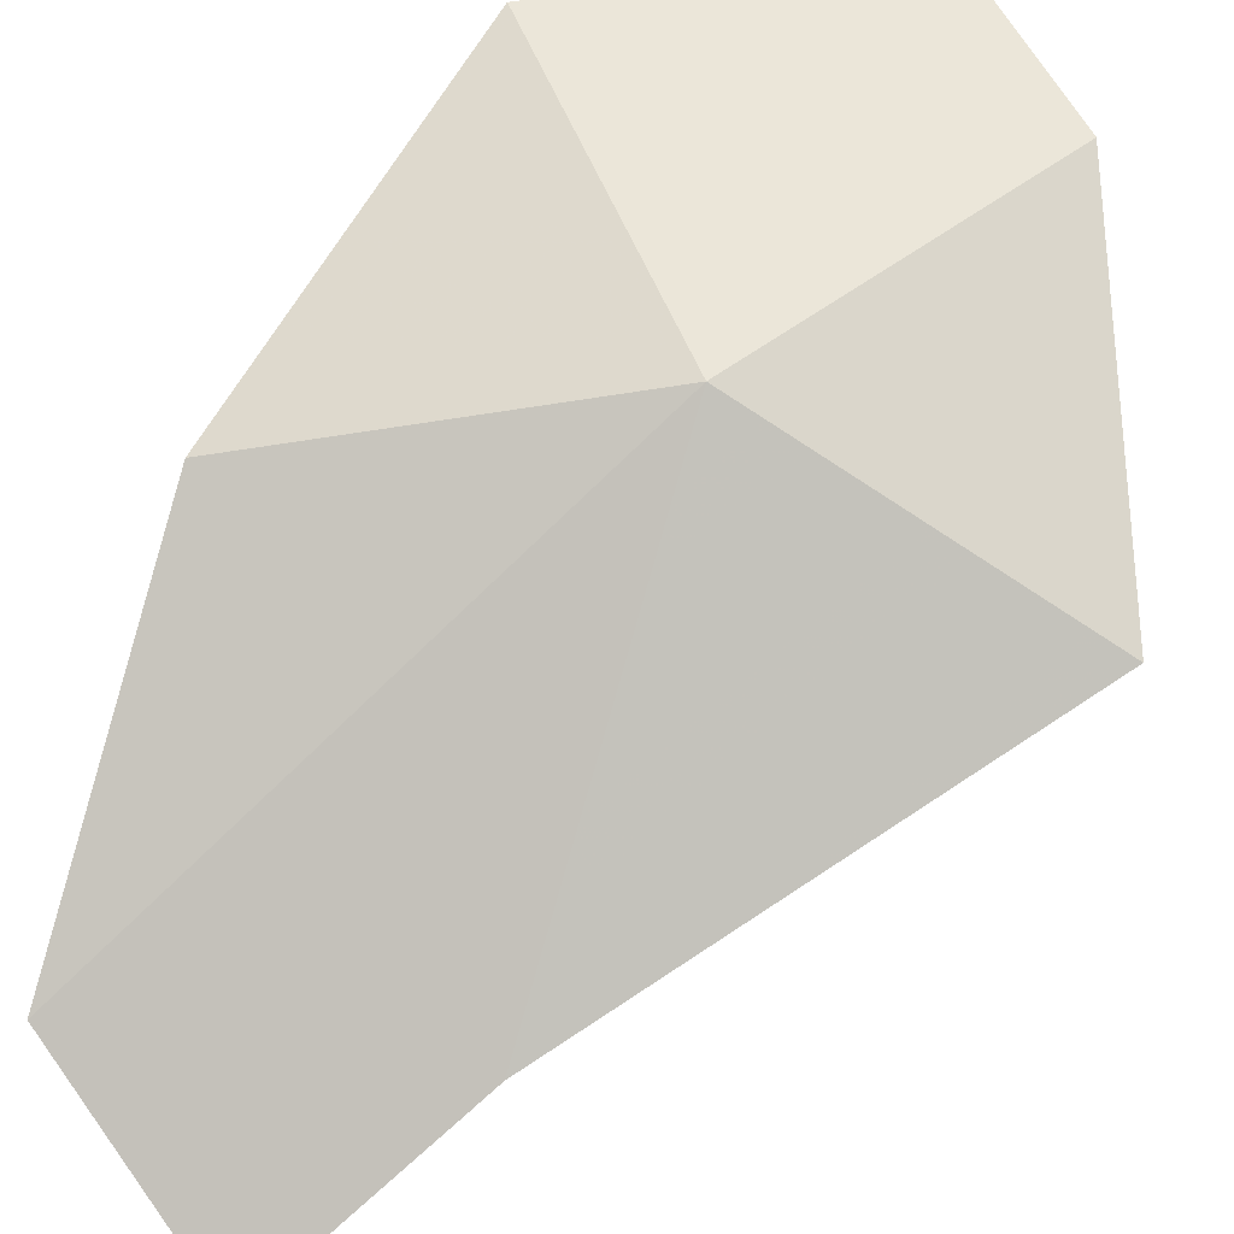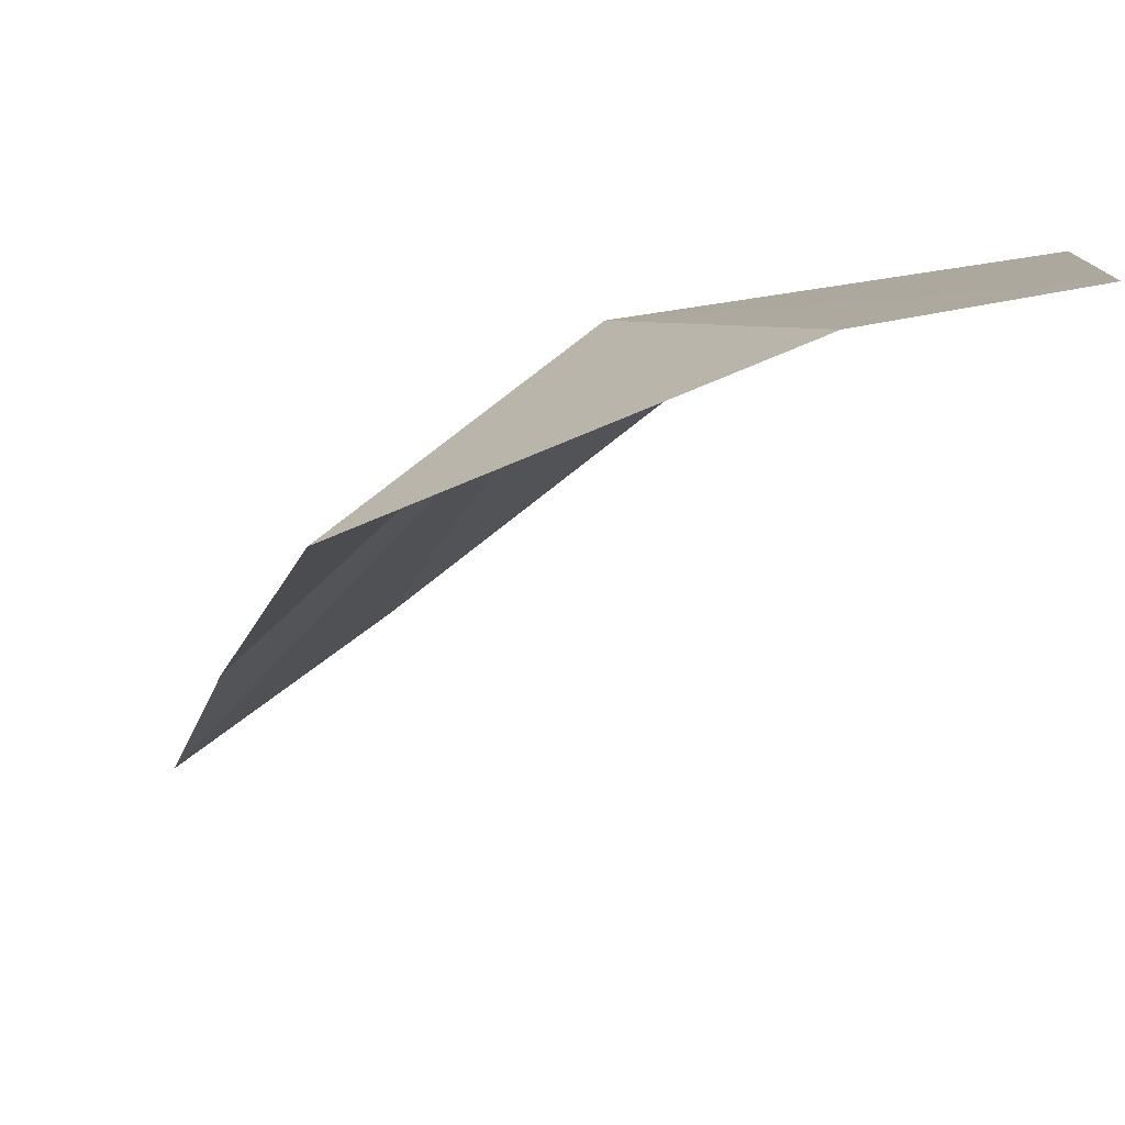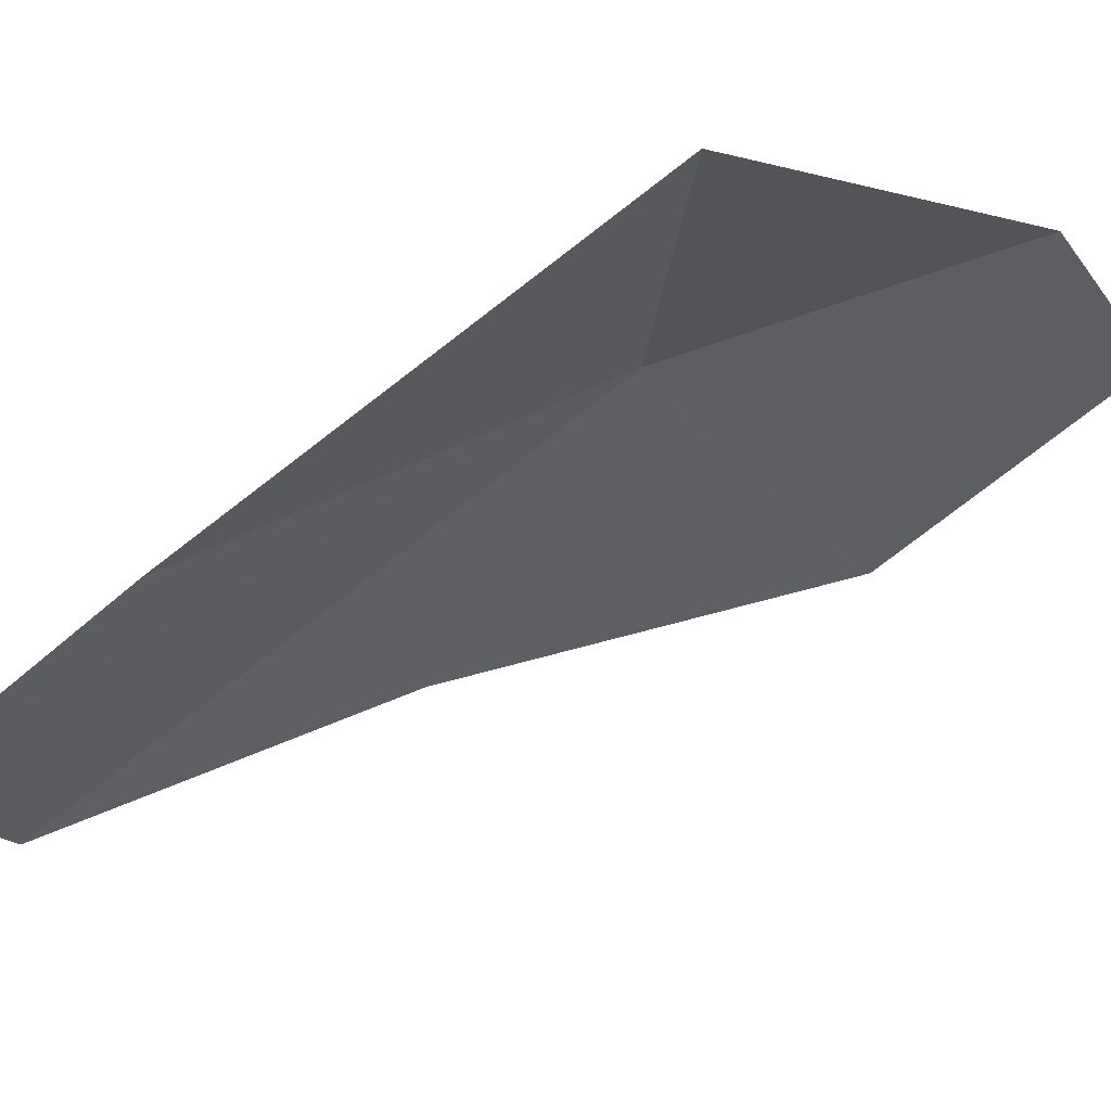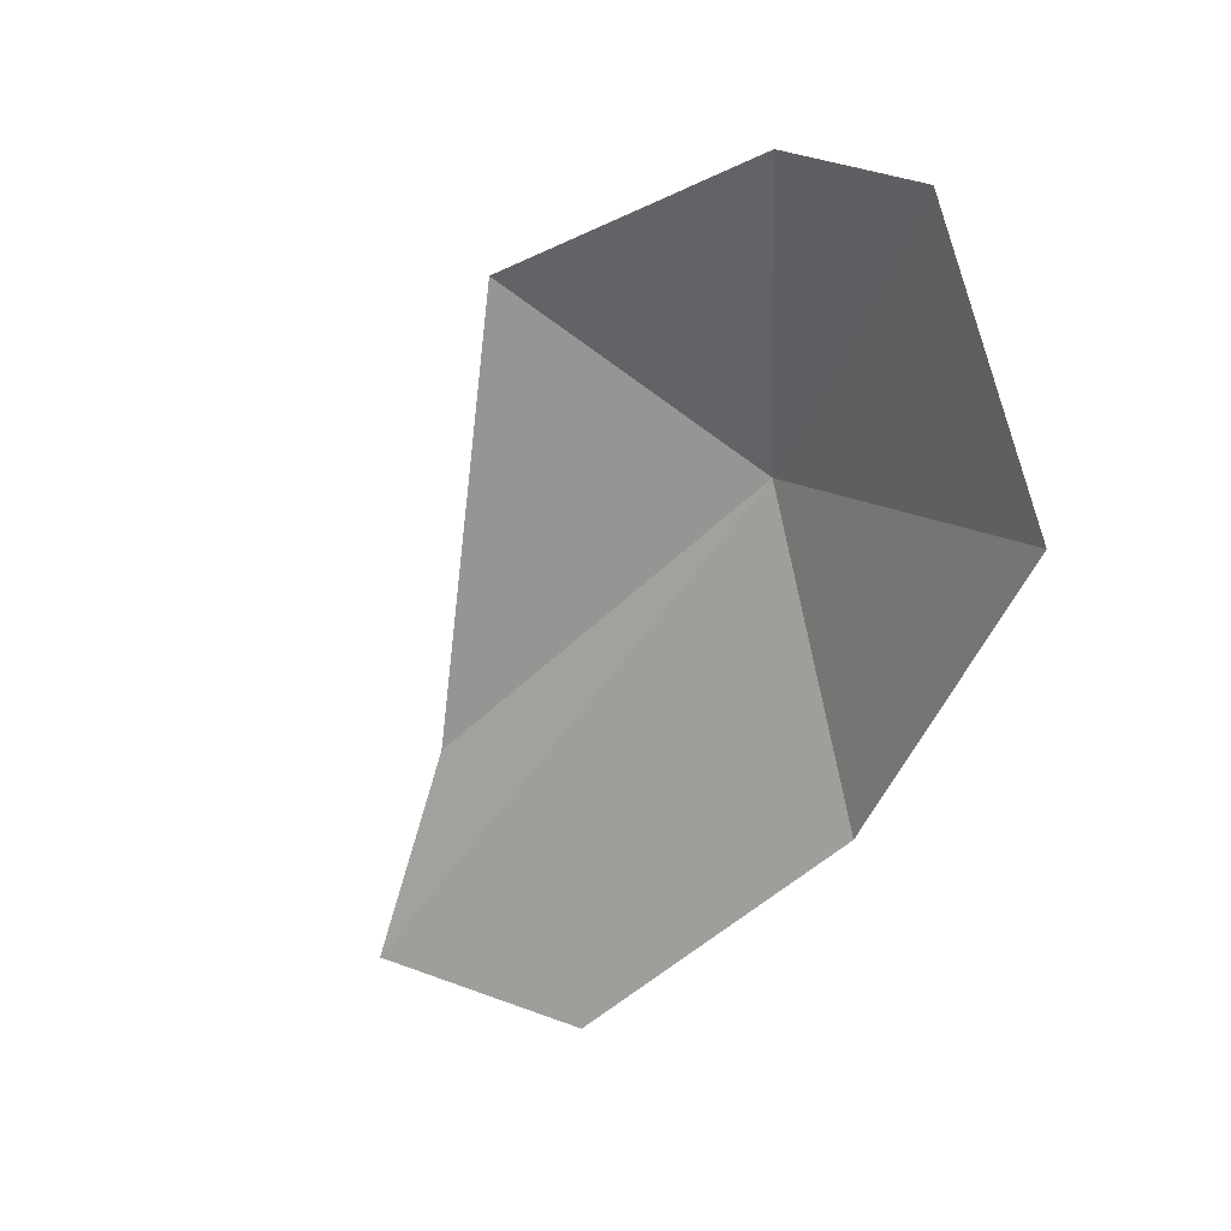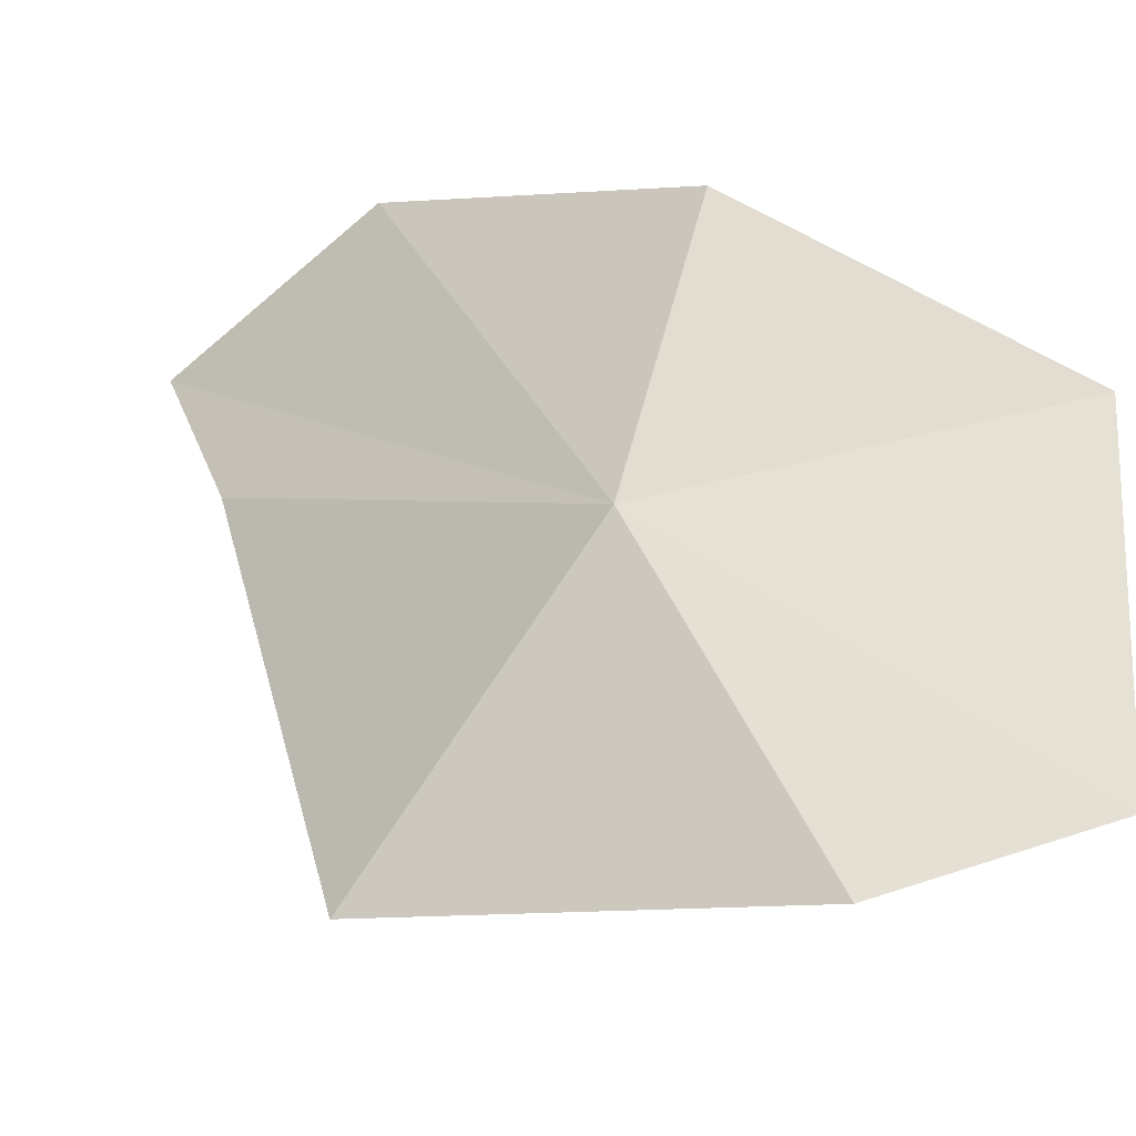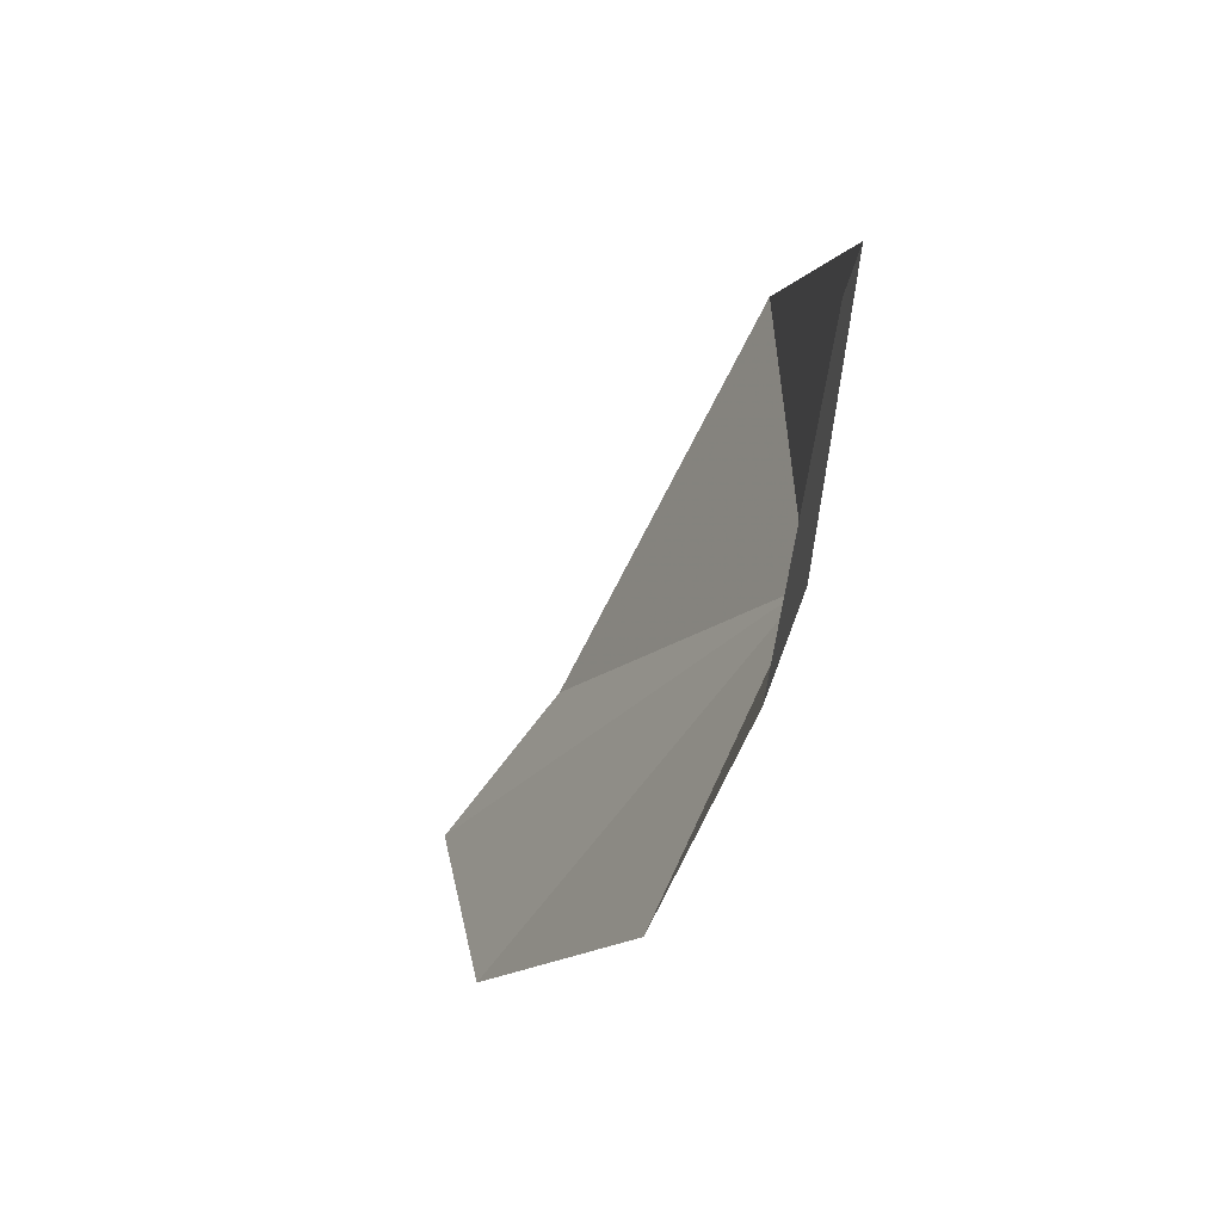
<metadata>
{"format":"obj","ext":"obj","renderer":"f3d","projection":"perspective","resolution":1024,"background":"white","views":[{"elev":50.7,"azim":-136.0,"up":"+Y"},{"elev":8.6,"azim":-32.3,"up":"+Y"},{"elev":-45.4,"azim":-76.7,"up":"+Y"},{"elev":45.4,"azim":56.3,"up":"+Z"},{"elev":57.6,"azim":-33.2,"up":"+Y"},{"elev":39.7,"azim":109.3,"up":"+Z"}]}
</metadata>
<code>
v 22.54 97.65 15.04
v 19.05 96.14 16.27
v 20.84 94.13 11.06
v 21.99 97.85 19.05
v 24.08 98.17 19.72
v 26.28 98.2 16.64
v 21.48 92.72 8.651
v 23.9 94.15 8.862
v 25.44 96.81 12.21
f 1 3 2
f 1 2 4
f 1 4 5
f 1 5 6
f 1 7 3
f 1 8 7
f 1 9 8
f 1 6 9

</code>
